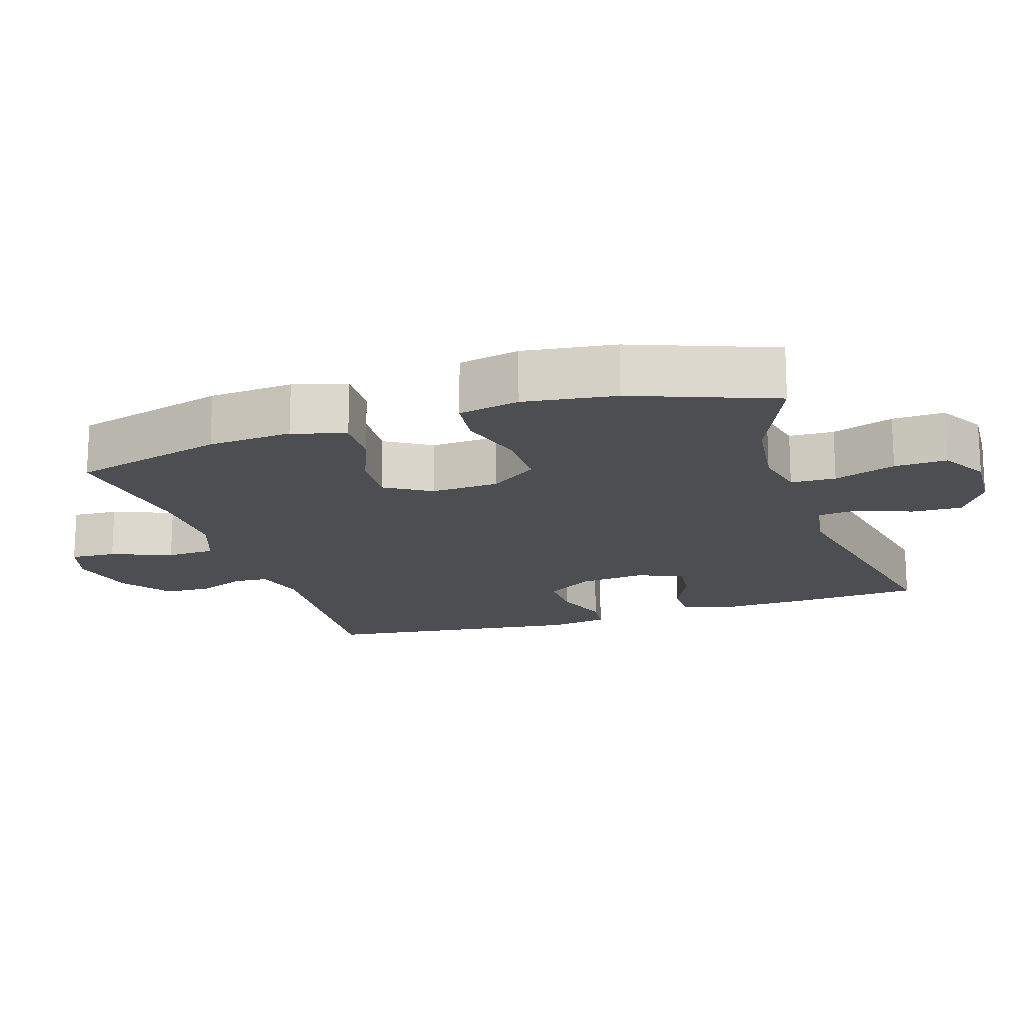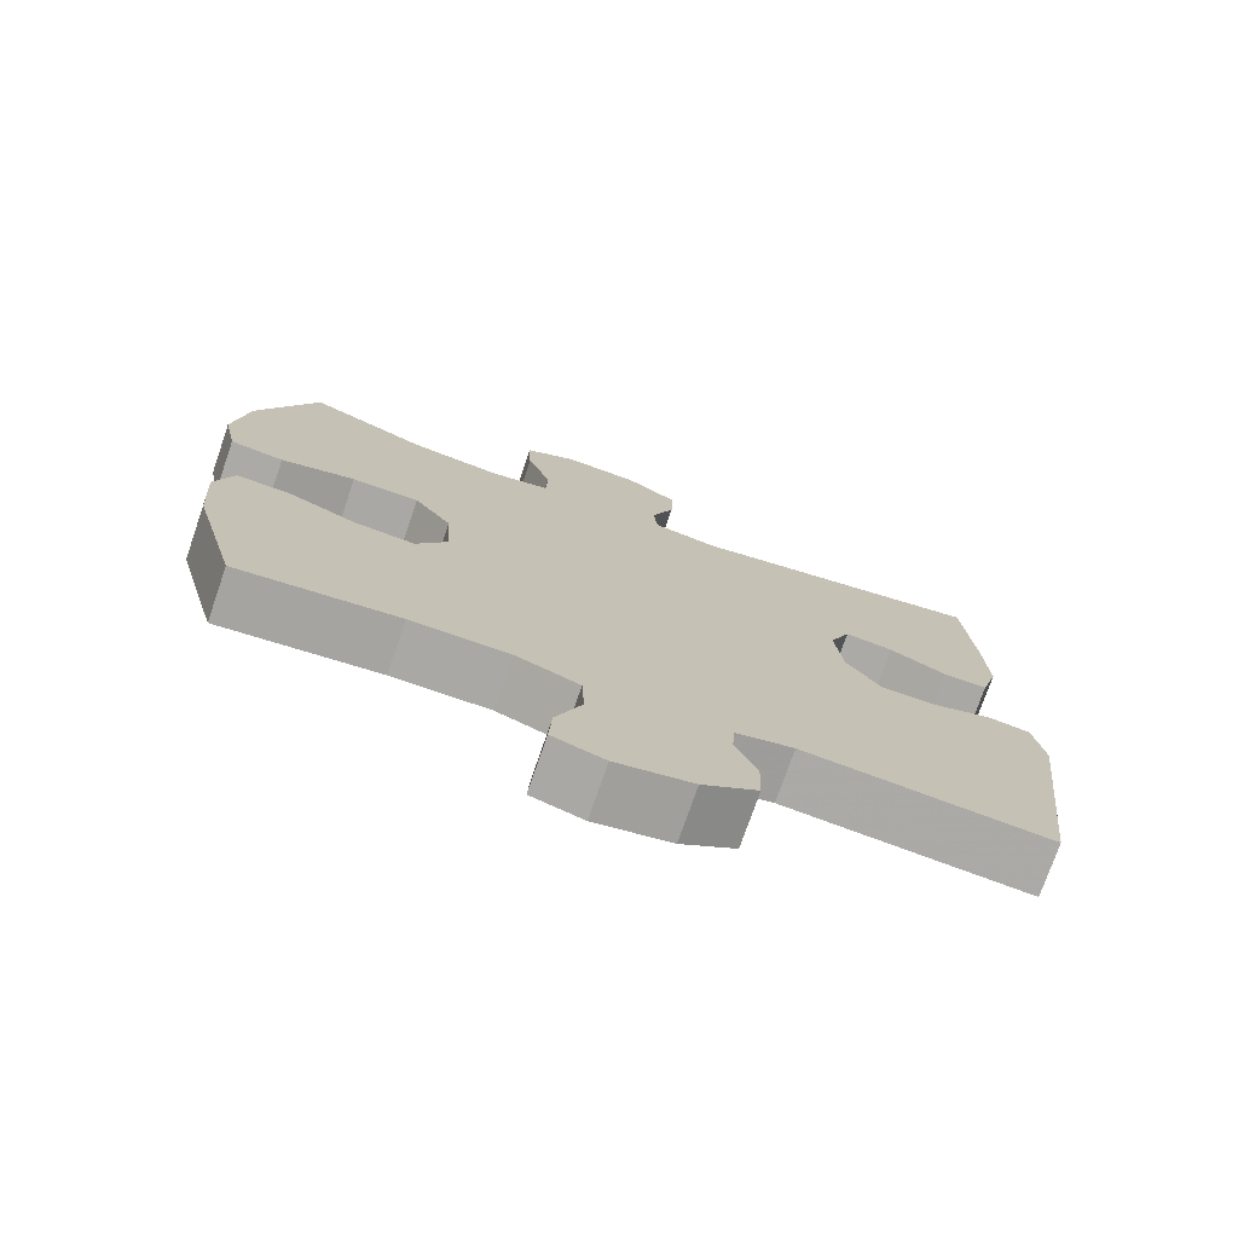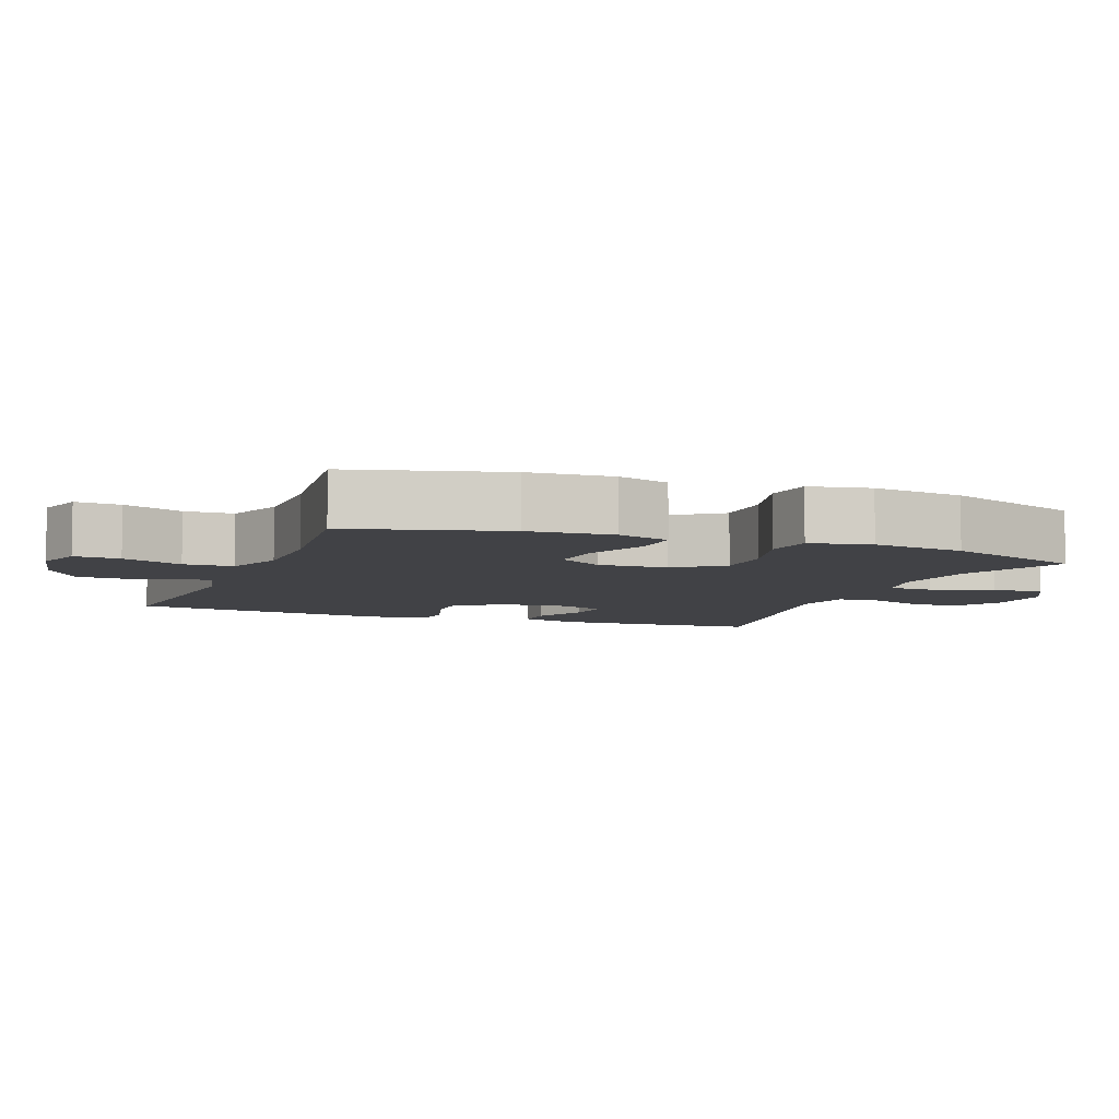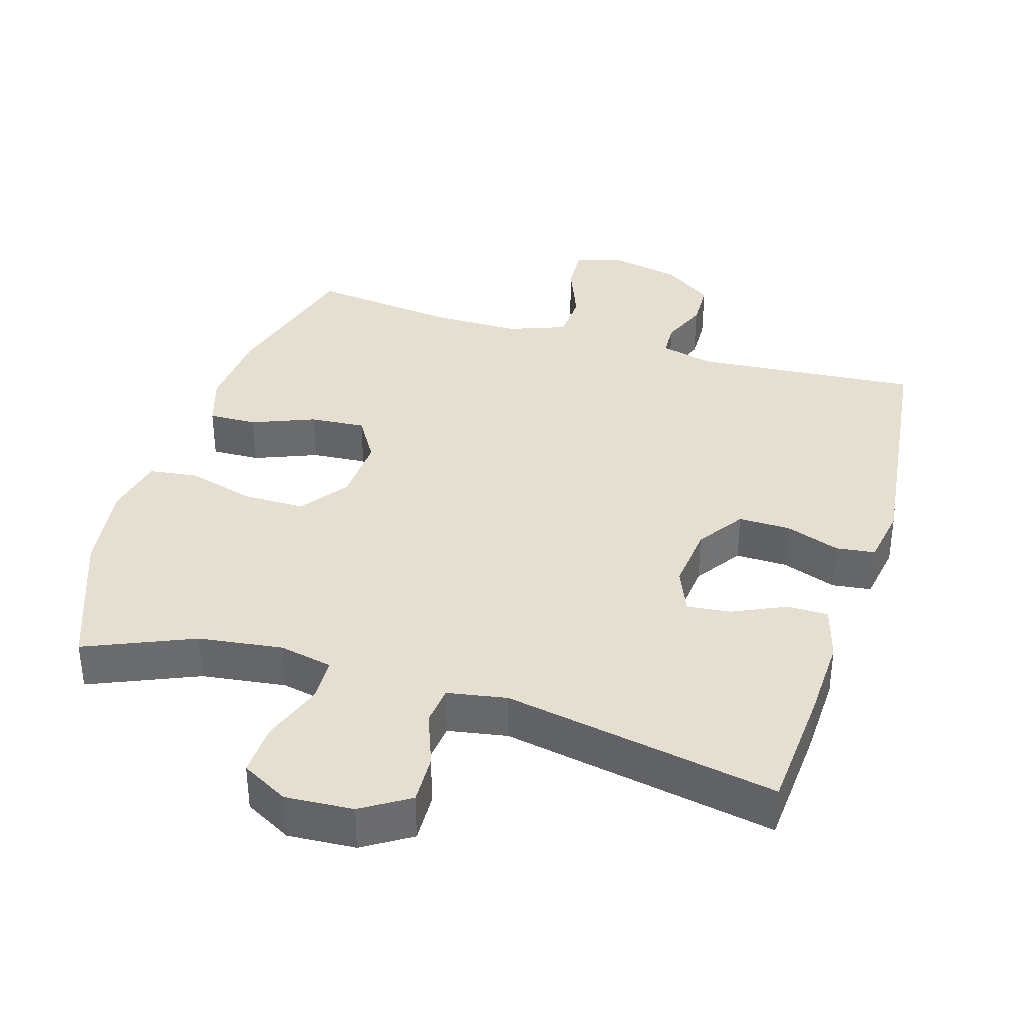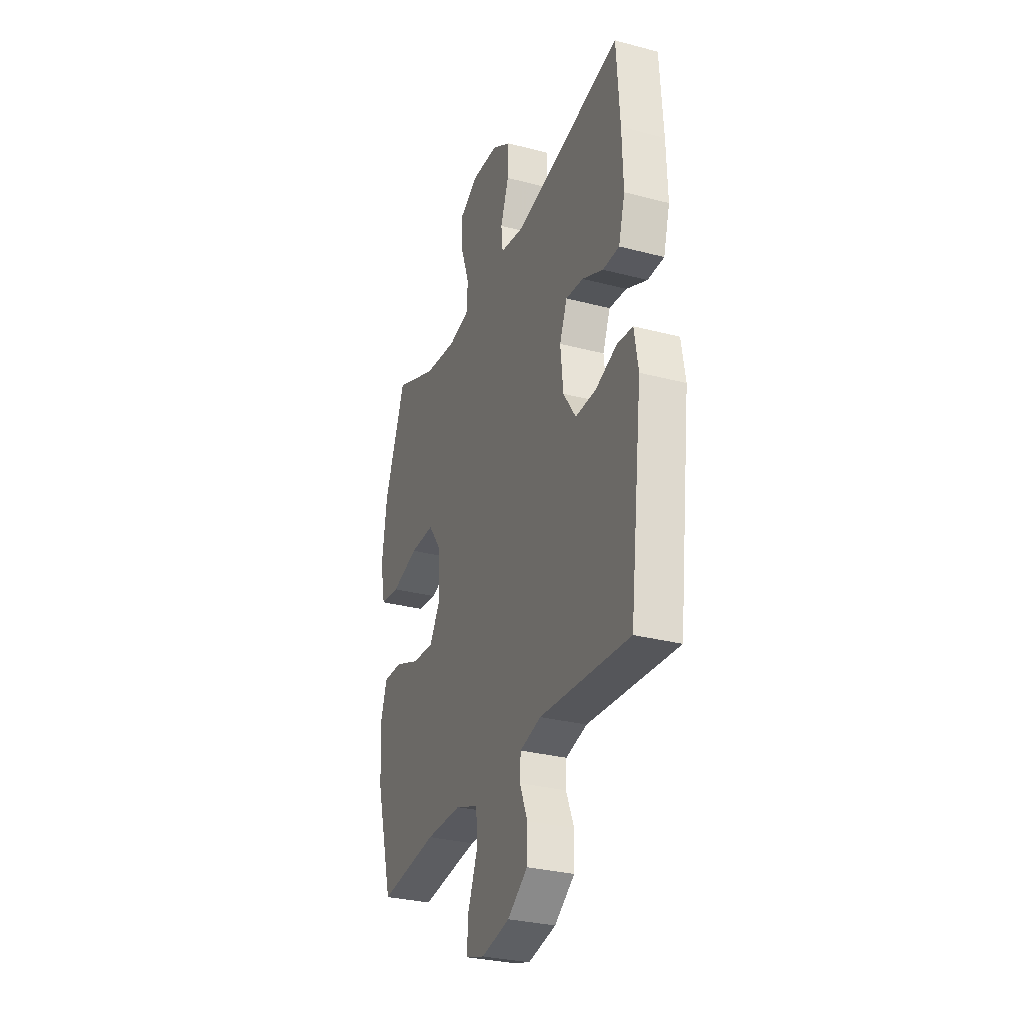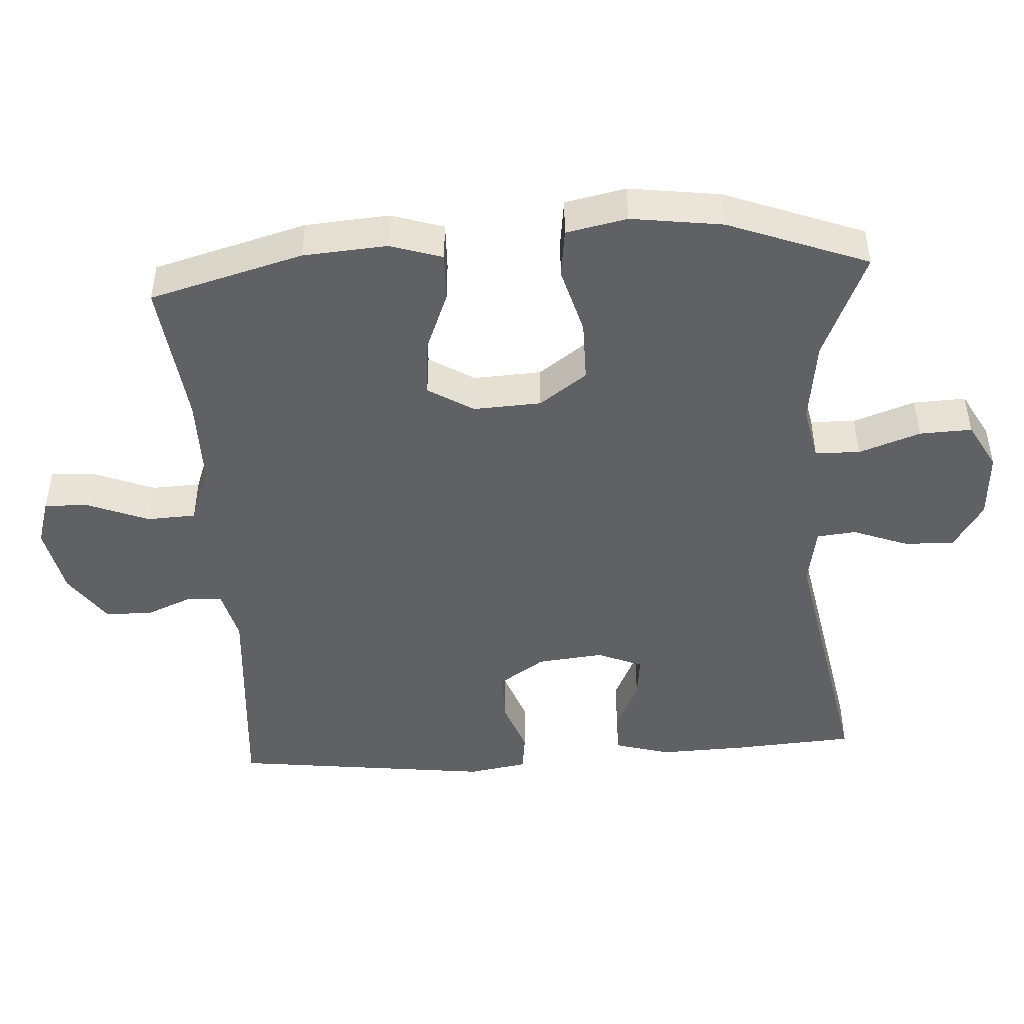
<metadata>
{"format":"obj","ext":"obj","renderer":"f3d","projection":"perspective","resolution":1024,"background":"white","views":[{"elev":-16.9,"azim":-72.0,"up":"+Y"},{"elev":-75.0,"azim":-19.1,"up":"+Z"},{"elev":-6.6,"azim":-111.2,"up":"+Y"},{"elev":36.8,"azim":17.0,"up":"+Y"},{"elev":-30.3,"azim":69.1,"up":"+Z"},{"elev":-46.5,"azim":-86.4,"up":"+Y"}]}
</metadata>
<code>
v -0.5 0.07 -0.5
v -0.56 0.07 -0.281
v -0.569 0.07 -0.161
v -0.545 0.07 -0.086
v -0.476 0.07 -0.088
v -0.386 0.07 -0.124
v -0.307 0.07 -0.13
v -0.267 0.07 -0.065
v -0.272 0.07 0.032
v -0.321 0.07 0.1
v -0.409 0.07 0.1
v -0.506 0.07 0.073
v -0.576 0.07 0.082
v -0.594 0.07 0.169
v -0.576 0.07 0.3
v -0.5 0.07 0.5
v -0.346 0.07 0.434
v -0.226 0.07 0.418
v -0.149 0.07 0.434
v -0.147 0.07 0.498
v -0.178 0.07 0.586
v -0.181 0.07 0.661
v -0.114 0.07 0.698
v -0.017 0.07 0.692
v 0.051 0.07 0.649
v 0.048 0.07 0.577
v 0.018 0.07 0.498
v 0.024 0.07 0.442
v 0.109 0.07 0.427
v 0.5 0.07 0.5
v 0.512 0.07 0.324
v 0.516 0.07 0.201
v 0.493 0.07 0.121
v 0.434 0.07 0.121
v 0.359 0.07 0.156
v 0.296 0.07 0.163
v 0.269 0.07 0.098
v 0.279 0.07 0.003
v 0.324 0.07 -0.064
v 0.398 0.07 -0.063
v 0.476 0.07 -0.035
v 0.532 0.07 -0.042
v 0.546 0.07 -0.127
v 0.5 0.07 -0.5
v 0.178 0.07 -0.474
v 0.102 0.07 -0.493
v 0.099 0.07 -0.542
v 0.127 0.07 -0.61
v 0.125 0.07 -0.677
v 0.053 0.07 -0.727
v -0.047 0.07 -0.748
v -0.115 0.07 -0.727
v -0.111 0.07 -0.662
v -0.077 0.07 -0.576
v -0.08 0.07 -0.506
v -0.163 0.07 -0.475
v -0.291 0.07 -0.475
v -0.5 0 -0.5
v -0.56 0 -0.281
v -0.569 0 -0.161
v -0.545 0 -0.086
v -0.476 0 -0.088
v -0.386 0 -0.124
v -0.307 0 -0.13
v -0.267 0 -0.065
v -0.272 0 0.032
v -0.321 0 0.1
v -0.409 0 0.1
v -0.506 0 0.073
v -0.576 0 0.082
v -0.594 0 0.169
v -0.576 0 0.3
v -0.5 0 0.5
v -0.346 0 0.434
v -0.226 0 0.418
v -0.149 0 0.434
v -0.147 0 0.498
v -0.178 0 0.586
v -0.181 0 0.661
v -0.114 0 0.698
v -0.017 0 0.692
v 0.051 0 0.649
v 0.048 0 0.577
v 0.018 0 0.498
v 0.024 0 0.442
v 0.109 0 0.427
v 0.5 0 0.5
v 0.512 0 0.324
v 0.516 0 0.201
v 0.493 0 0.121
v 0.434 0 0.121
v 0.359 0 0.156
v 0.296 0 0.163
v 0.269 0 0.098
v 0.279 0 0.003
v 0.324 0 -0.064
v 0.398 0 -0.063
v 0.476 0 -0.035
v 0.532 0 -0.042
v 0.546 0 -0.127
v 0.5 0 -0.5
v 0.178 0 -0.474
v 0.102 0 -0.493
v 0.099 0 -0.542
v 0.127 0 -0.61
v 0.125 0 -0.677
v 0.053 0 -0.727
v -0.047 0 -0.748
v -0.115 0 -0.727
v -0.111 0 -0.662
v -0.077 0 -0.576
v -0.08 0 -0.506
v -0.163 0 -0.475
v -0.291 0 -0.475
f 51 52 53 54
f 51 54 55
f 50 51 55
f 47 48 49 50
f 46 47 50 55
f 45 46 55 56
f 43 44 45
f 40 41 42 43
f 39 40 43 45
f 38 39 45 56
f 32 33 34 35
f 32 35 36
f 29 30 31 32
f 28 29 32 36
f 24 25 26 27
f 24 27 28
f 23 24 28
f 20 21 22 23
f 19 20 23 28
f 18 19 28 36
f 14 15 16 17
f 11 12 13 14
f 10 11 14 17
f 9 10 17 18
f 3 4 5 6
f 3 6 7
f 57 1 2 3
f 57 3 7
f 37 38 56 57
f 37 57 7 8
f 18 36 37
f 8 9 18 37
f 111 110 109 108
f 112 111 108
f 112 108 107
f 107 106 105 104
f 112 107 104 103
f 113 112 103 102
f 102 101 100
f 100 99 98 97
f 102 100 97 96
f 113 102 96 95
f 92 91 90 89
f 93 92 89
f 89 88 87 86
f 93 89 86 85
f 84 83 82 81
f 85 84 81
f 85 81 80
f 80 79 78 77
f 85 80 77 76
f 93 85 76 75
f 74 73 72 71
f 71 70 69 68
f 74 71 68 67
f 75 74 67 66
f 63 62 61 60
f 64 63 60
f 60 59 58 114
f 64 60 114
f 114 113 95 94
f 65 64 114 94
f 94 93 75
f 94 75 66 65
f 1 58 59 2
f 2 59 60 3
f 3 60 61 4
f 4 61 62 5
f 5 62 63 6
f 6 63 64 7
f 7 64 65 8
f 8 65 66 9
f 9 66 67 10
f 10 67 68 11
f 11 68 69 12
f 12 69 70 13
f 13 70 71 14
f 14 71 72 15
f 15 72 73 16
f 16 73 74 17
f 17 74 75 18
f 18 75 76 19
f 19 76 77 20
f 20 77 78 21
f 21 78 79 22
f 22 79 80 23
f 23 80 81 24
f 24 81 82 25
f 25 82 83 26
f 26 83 84 27
f 27 84 85 28
f 28 85 86 29
f 29 86 87 30
f 30 87 88 31
f 31 88 89 32
f 32 89 90 33
f 33 90 91 34
f 34 91 92 35
f 35 92 93 36
f 36 93 94 37
f 37 94 95 38
f 38 95 96 39
f 39 96 97 40
f 40 97 98 41
f 41 98 99 42
f 42 99 100 43
f 43 100 101 44
f 44 101 102 45
f 45 102 103 46
f 46 103 104 47
f 47 104 105 48
f 48 105 106 49
f 49 106 107 50
f 50 107 108 51
f 51 108 109 52
f 52 109 110 53
f 53 110 111 54
f 54 111 112 55
f 55 112 113 56
f 56 113 114 57
f 57 114 58 1

</code>
